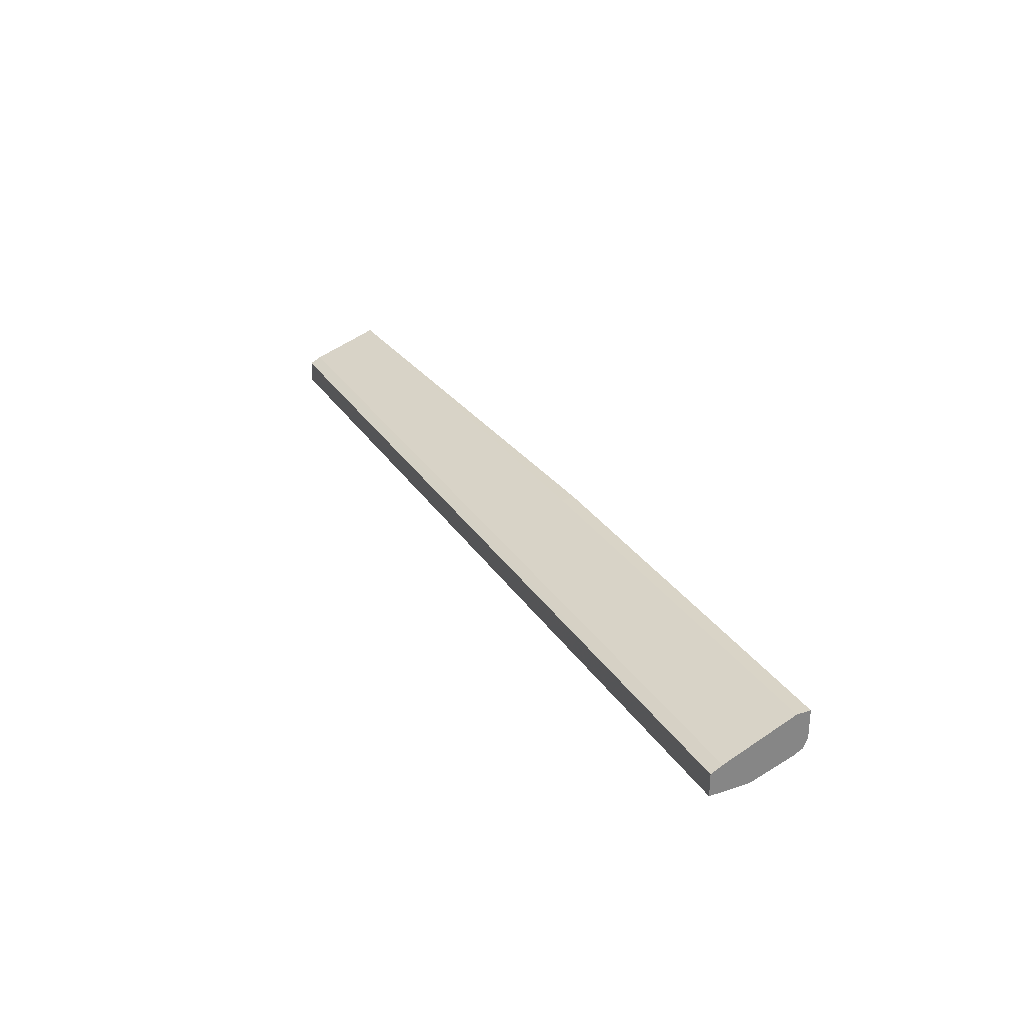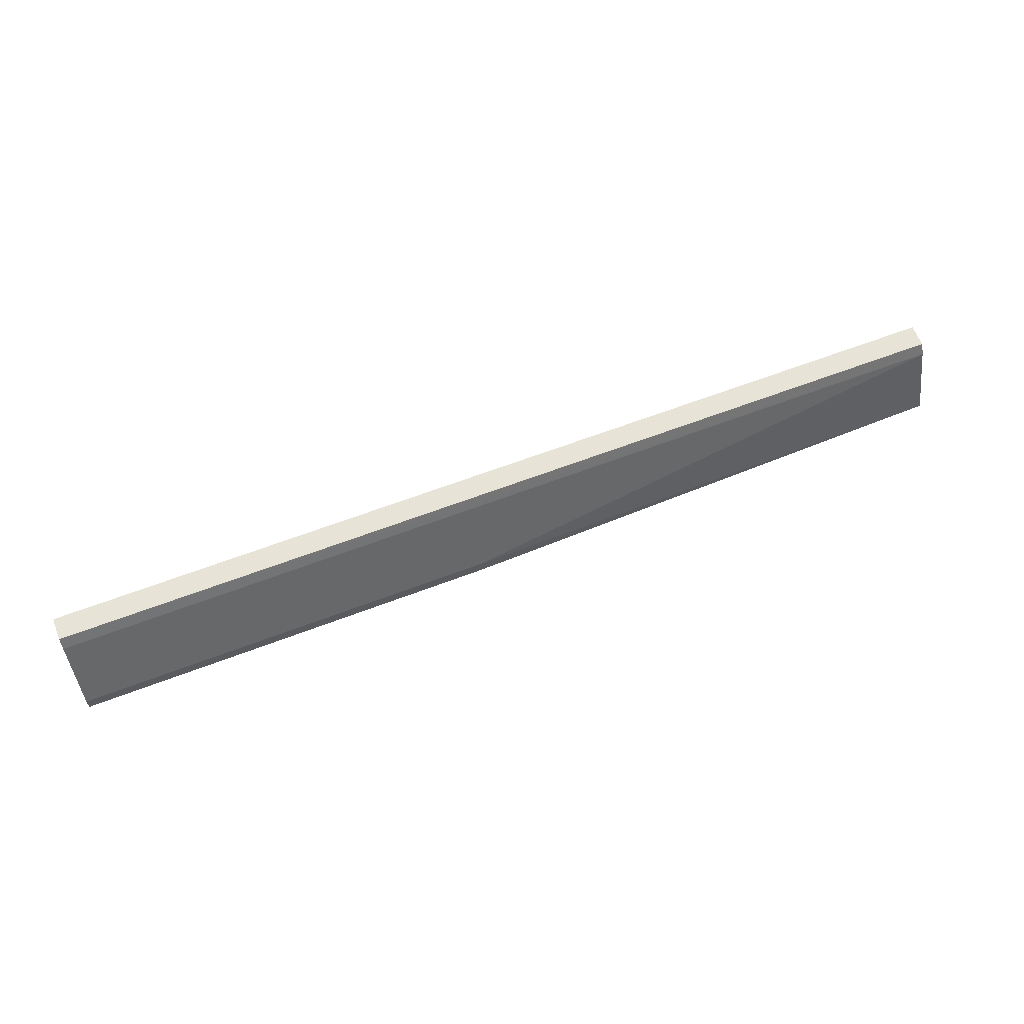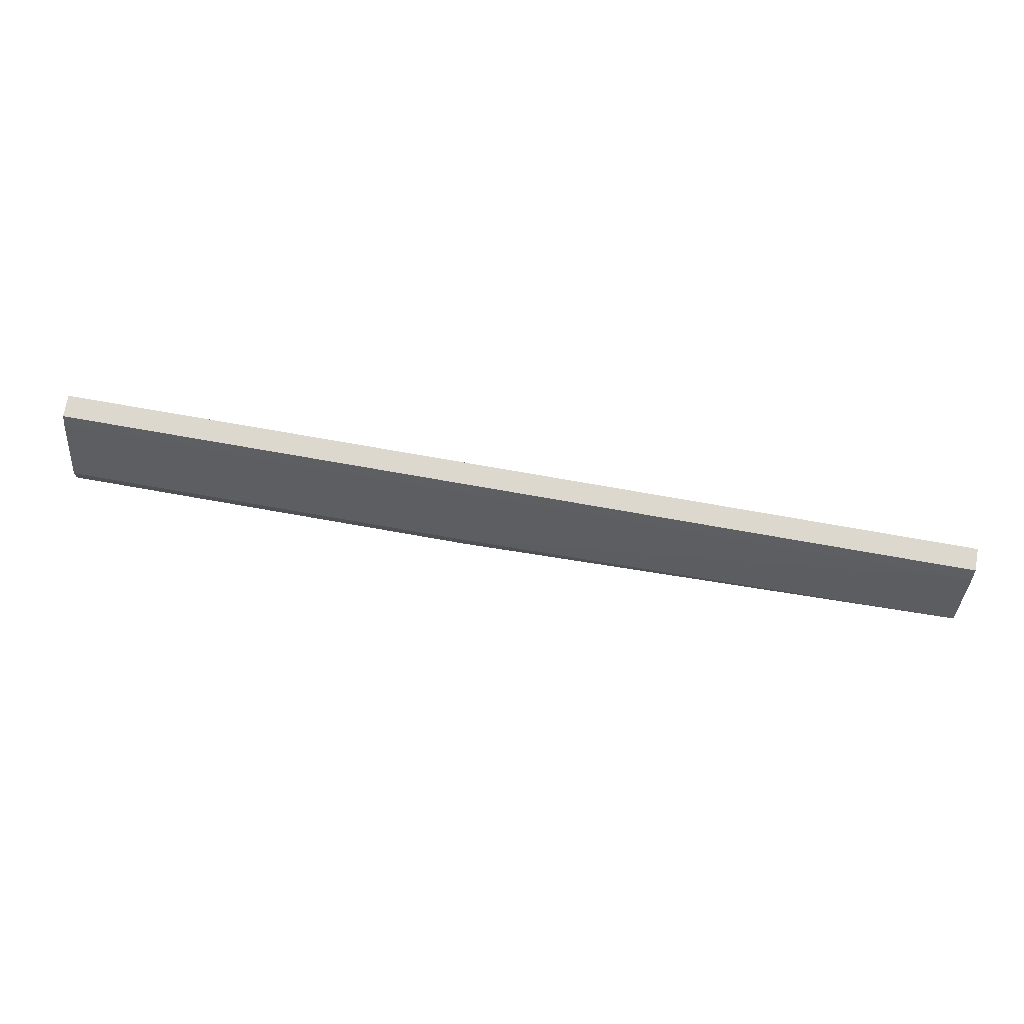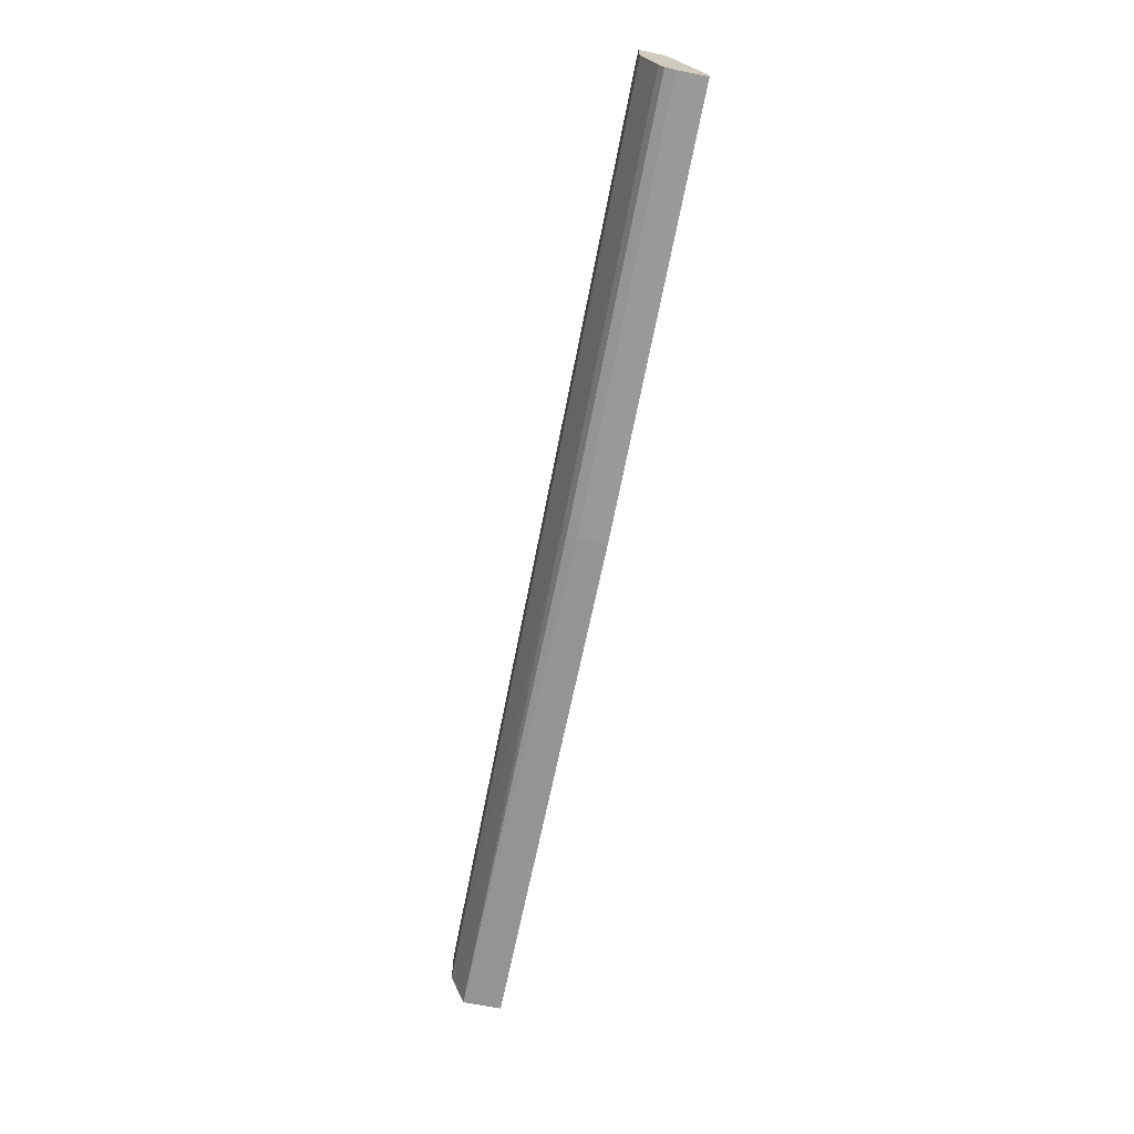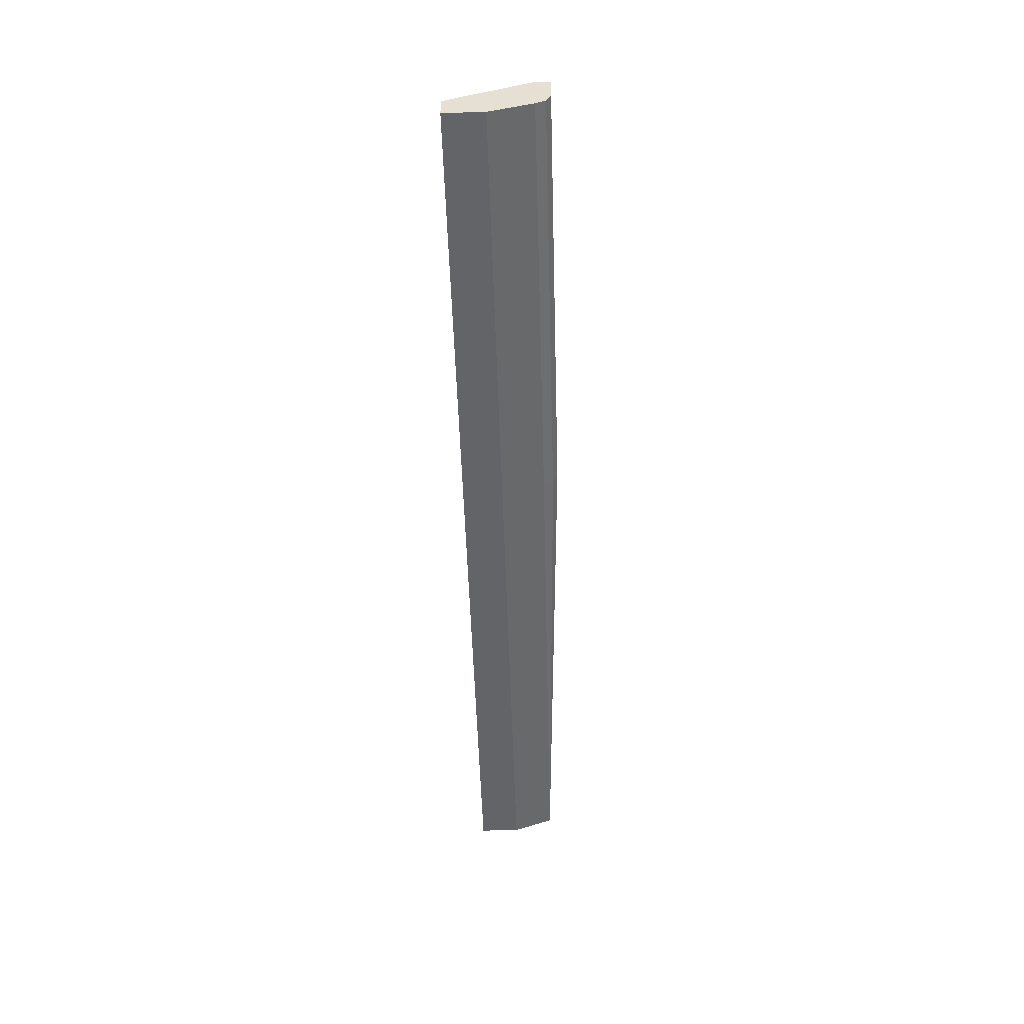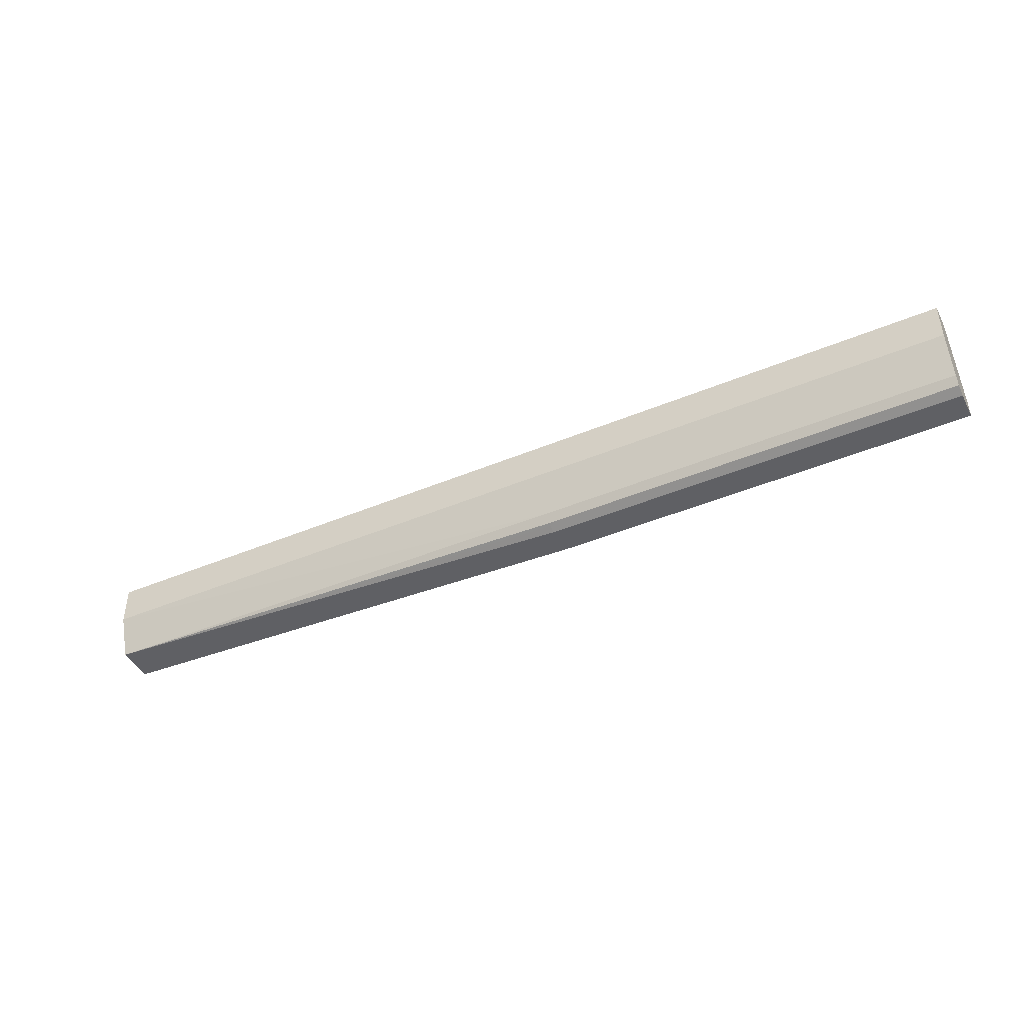
<metadata>
{"format":"obj","ext":"obj","renderer":"f3d","projection":"perspective","resolution":1024,"background":"white","views":[{"elev":28.7,"azim":-116.3,"up":"+Z"},{"elev":62.2,"azim":-21.3,"up":"+Y"},{"elev":72.5,"azim":10.1,"up":"+Y"},{"elev":-68.8,"azim":-101.1,"up":"+Y"},{"elev":-51.2,"azim":-88.3,"up":"+Z"},{"elev":-43.9,"azim":-153.8,"up":"+Y"}]}
</metadata>
<code>
v -0.628 -0.3418 -0.4938
v -0.06321 -0.3418 -0.4938
v -0.06321 -0.346 -0.4917
v 0.6266 -0.3389 -0.4938
v 0.6266 -0.2849 -0.5128
v -0.628 -0.2849 -0.5128
v -0.628 -0.3545 -0.4875
v -0.06321 -0.3545 -0.4875
v -0.06321 -0.3566 -0.4834
v -0.628 -0.3609 -0.4748
v -0.06321 -0.3609 -0.4748
v -0.06321 -0.3609 -0.4365
v 0.6266 -0.3389 -0.4428
v -0.06321 -0.3418 -0.4365
v -0.628 -0.3418 -0.4365
v -0.628 -0.2469 -0.4748
v -0.628 -0.2315 -0.4823
v 0.6266 -0.2469 -0.4748
v 0.6266 -0.2315 -0.4838
v 0.6266 -0.2315 -0.4825
v -0.628 -0.2315 -0.5128
v 0.6266 -0.2315 -0.5128
v -0.628 -0.3609 -0.4365
f 22 6 21
f 18 14 13
f 18 13 19
f 20 18 19
f 20 17 18
f 20 19 17
f 19 21 17
f 22 21 19
f 5 6 22
f 10 23 7
f 22 19 4
f 19 13 4
f 6 7 21
f 7 23 21
f 10 12 23
f 15 23 12
f 15 17 23
f 17 21 23
f 16 14 18
f 5 22 4
f 16 18 17
f 8 4 9
f 16 15 14
f 2 3 1
f 2 4 3
f 2 5 4
f 2 6 5
f 2 1 6
f 1 7 6
f 3 7 1
f 3 4 8
f 16 17 15
f 3 8 7
f 9 10 7
f 11 10 9
f 11 12 10
f 11 4 12
f 11 9 4
f 12 4 13
f 14 12 13
f 14 15 12
f 8 9 7

</code>
